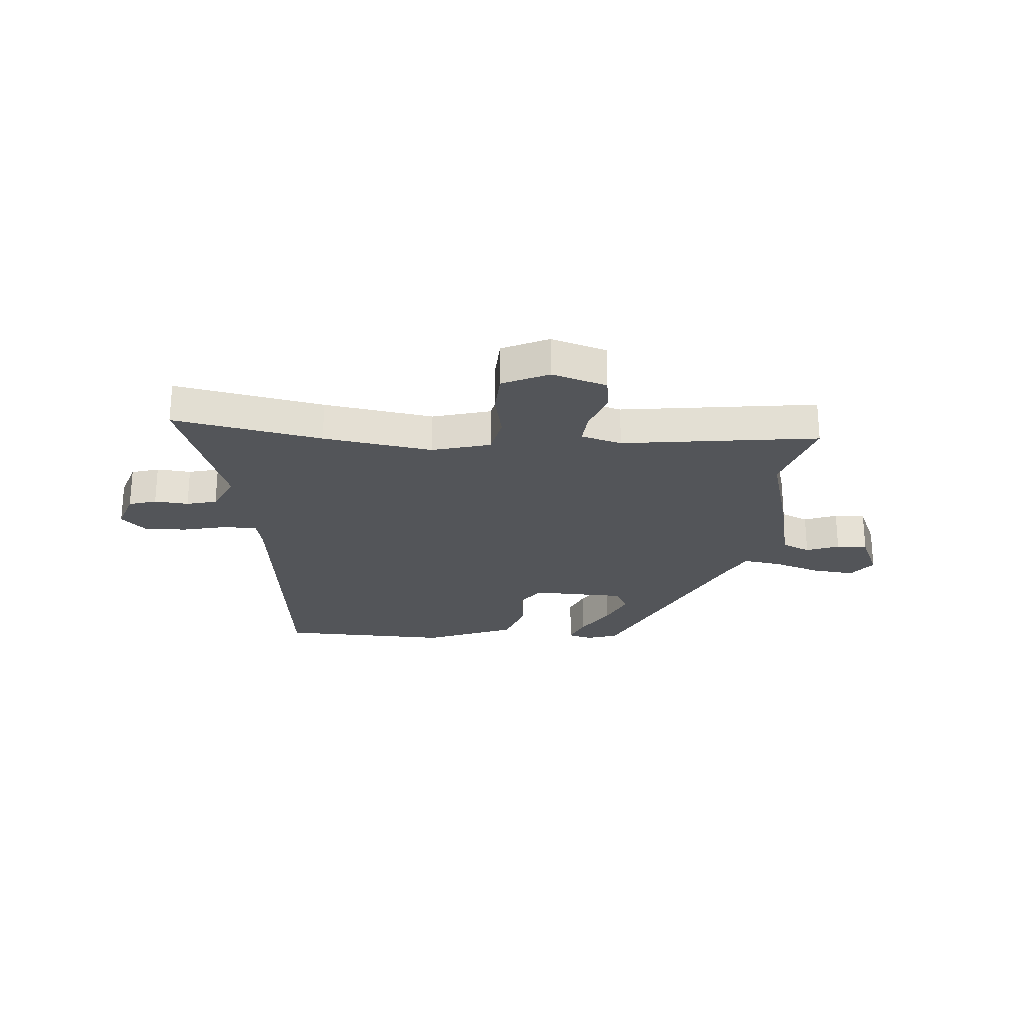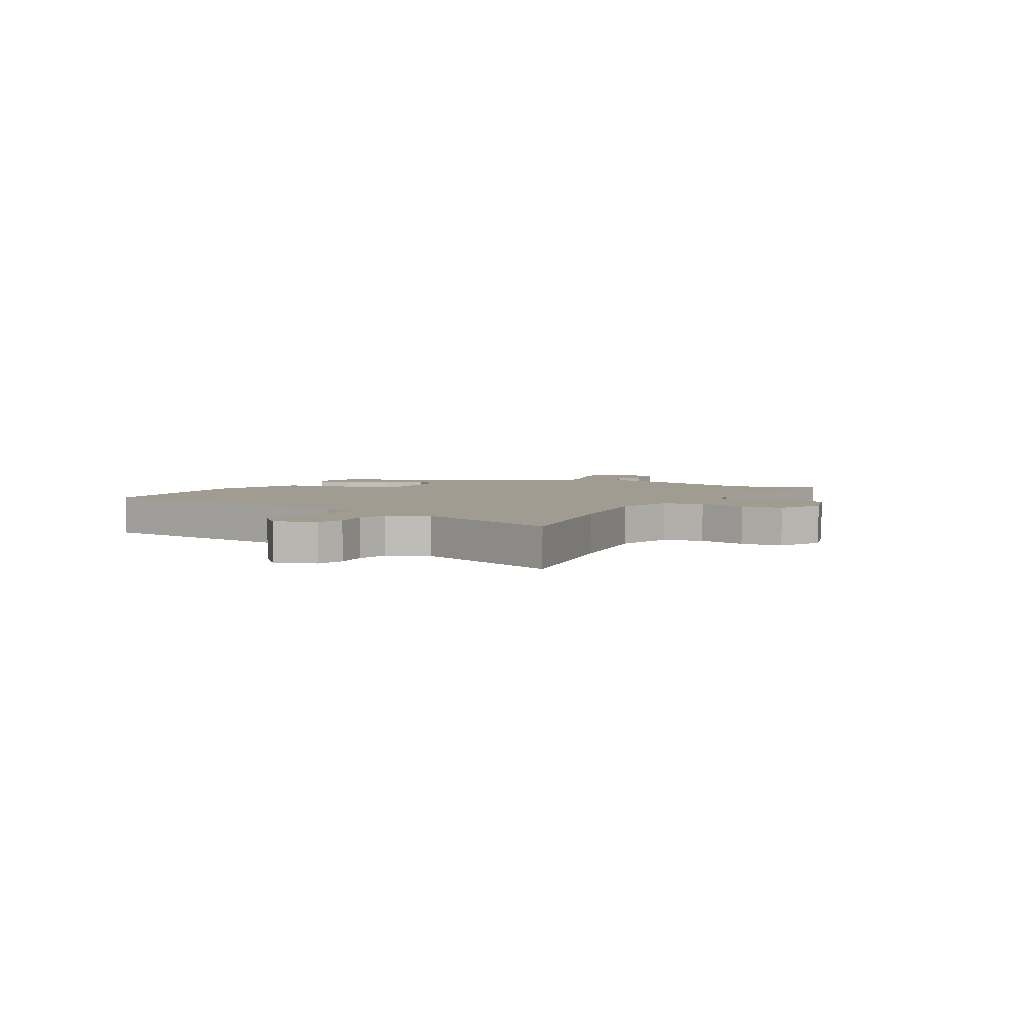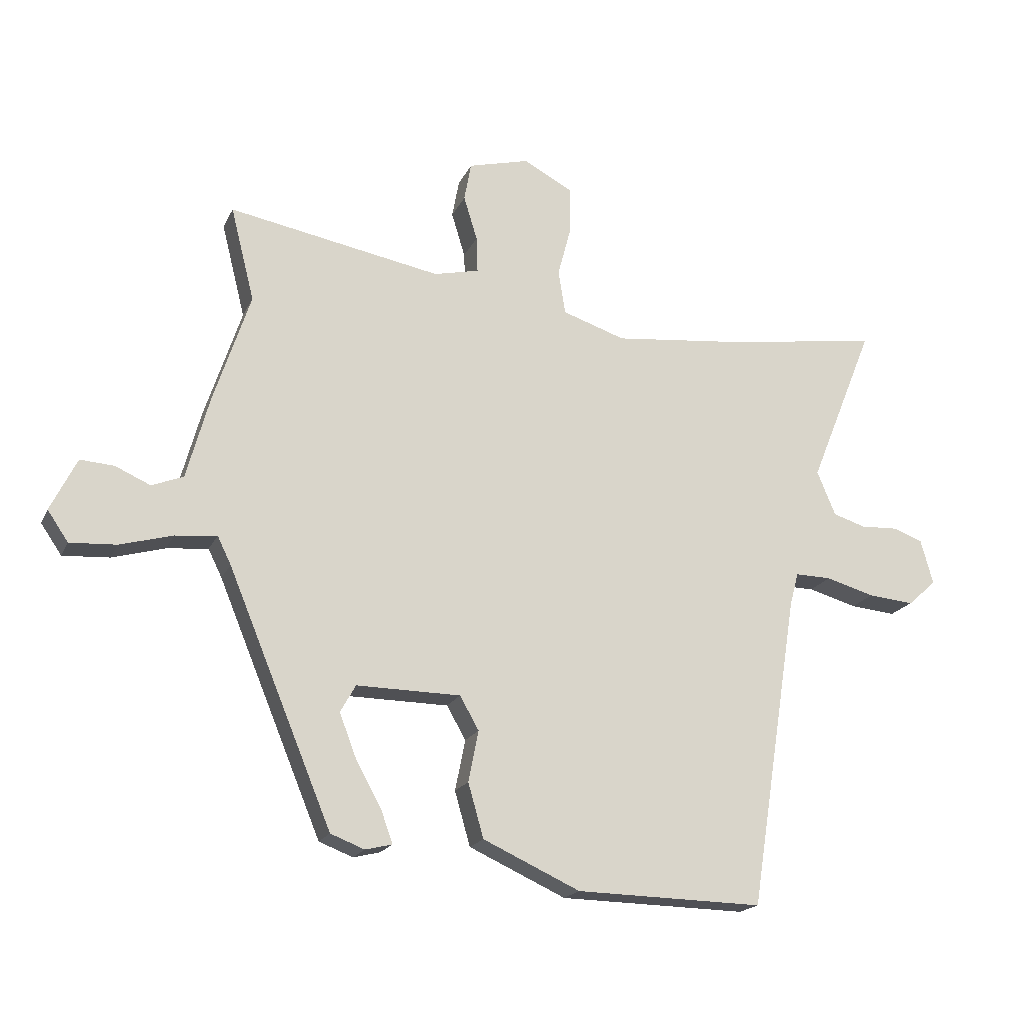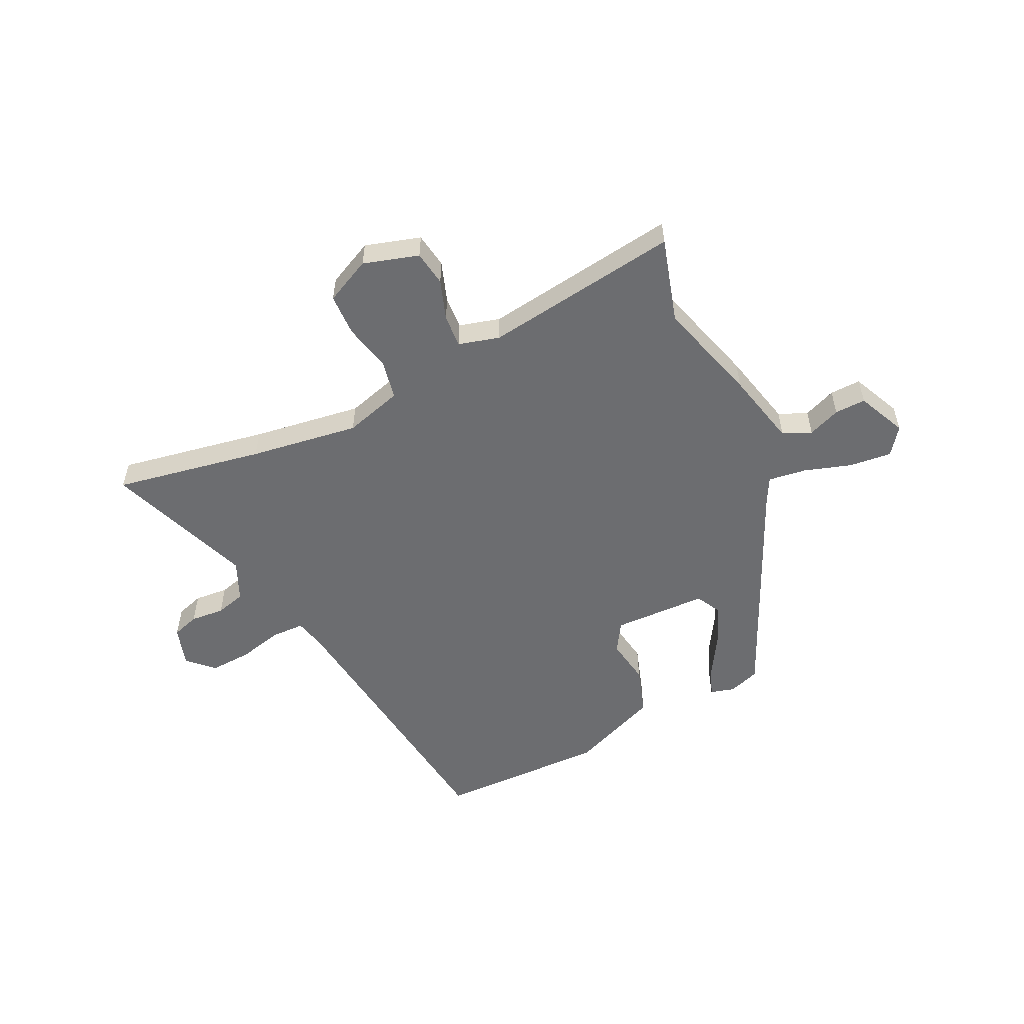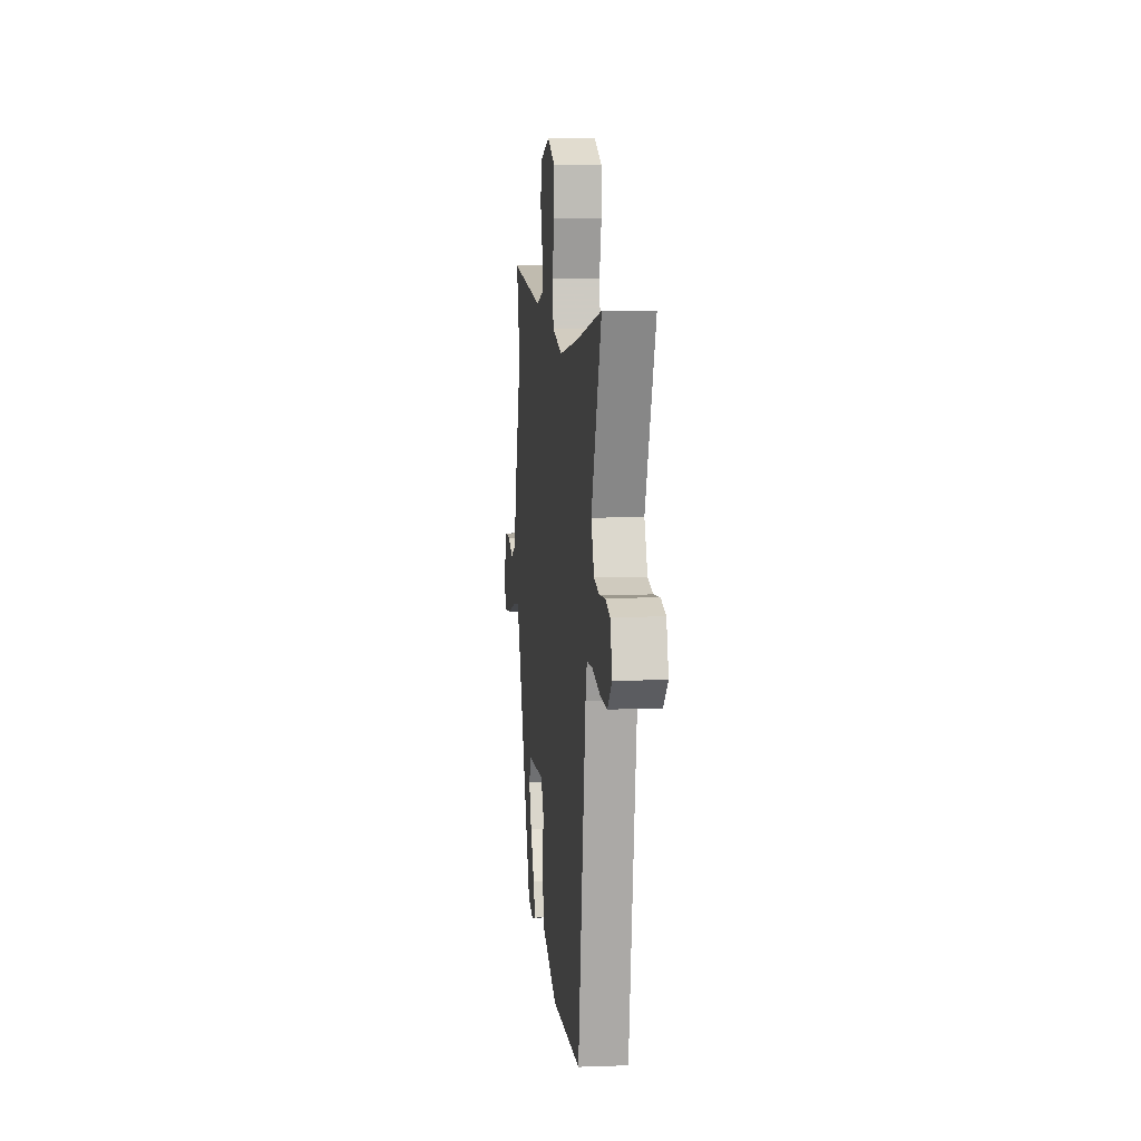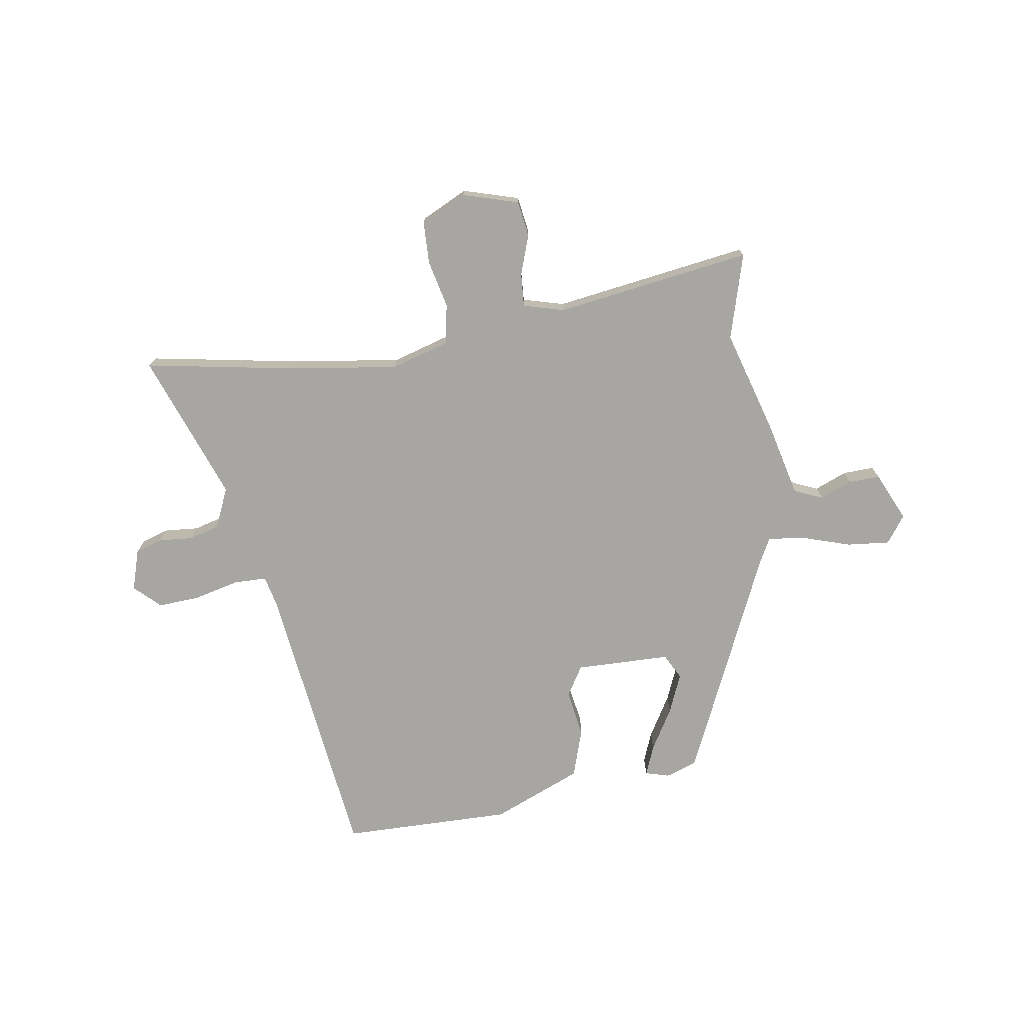
<metadata>
{"format":"obj","ext":"obj","renderer":"f3d","projection":"perspective","resolution":1024,"background":"white","views":[{"elev":-24.5,"azim":-7.2,"up":"+Y"},{"elev":4.3,"azim":-63.2,"up":"+Y"},{"elev":-19.0,"azim":160.9,"up":"+Z"},{"elev":-54.0,"azim":23.7,"up":"+Y"},{"elev":5.8,"azim":-96.3,"up":"+Z"},{"elev":-74.1,"azim":7.0,"up":"+Y"}]}
</metadata>
<code>
v 0.328 0.07 -0.451
v 0.271 0.07 -0.473
v 0.226 0.07 -0.462
v 0.246 0.07 -0.406
v 0.289 0.07 -0.328
v 0.317 0.07 -0.255
v 0.291 0.07 -0.209
v 0.116 0.07 -0.211
v 0.084 0.07 -0.267
v 0.101 0.07 -0.353
v 0.075 0.07 -0.444
v -0.088 0.07 -0.518
v -0.403 0.07 -0.524
v -0.486 0.07 0.003
v -0.501 0.07 0.059
v -0.562 0.07 0.058
v -0.644 0.07 0.035
v -0.721 0.07 0.028
v -0.769 0.07 0.071
v -0.748 0.07 0.147
v -0.698 0.07 0.165
v -0.635 0.07 0.162
v -0.58 0.07 0.179
v -0.549 0.07 0.254
v -0.658 0.07 0.523
v -0.381 0.07 0.483
v -0.178 0.07 0.461
v -0.072 0.07 0.496
v -0.06 0.07 0.57
v -0.083 0.07 0.657
v -0.083 0.07 0.735
v 0 0.07 0.779
v 0.103 0.07 0.752
v 0.115 0.07 0.687
v 0.092 0.07 0.612
v 0.09 0.07 0.551
v 0.166 0.07 0.533
v 0.525 0.07 0.598
v 0.485 0.07 0.439
v 0.547 0.07 0.251
v 0.585 0.07 0.112
v 0.638 0.07 0.091
v 0.697 0.07 0.117
v 0.754 0.07 0.121
v 0.798 0.07 0.032
v 0.763 0.07 -0.019
v 0.685 0.07 -0.014
v 0.596 0.07 0.011
v 0.526 0.07 0.018
v 0.503 0.07 -0.029
v 0.328 0 -0.451
v 0.271 0 -0.473
v 0.226 0 -0.462
v 0.246 0 -0.406
v 0.289 0 -0.328
v 0.317 0 -0.255
v 0.291 0 -0.209
v 0.116 0 -0.211
v 0.084 0 -0.267
v 0.101 0 -0.353
v 0.075 0 -0.444
v -0.088 0 -0.518
v -0.403 0 -0.524
v -0.486 0 0.003
v -0.501 0 0.059
v -0.562 0 0.058
v -0.644 0 0.035
v -0.721 0 0.028
v -0.769 0 0.071
v -0.748 0 0.147
v -0.698 0 0.165
v -0.635 0 0.162
v -0.58 0 0.179
v -0.549 0 0.254
v -0.658 0 0.523
v -0.381 0 0.483
v -0.178 0 0.461
v -0.072 0 0.496
v -0.06 0 0.57
v -0.083 0 0.657
v -0.083 0 0.735
v 0 0 0.779
v 0.103 0 0.752
v 0.115 0 0.687
v 0.092 0 0.612
v 0.09 0 0.551
v 0.166 0 0.533
v 0.525 0 0.598
v 0.485 0 0.439
v 0.547 0 0.251
v 0.585 0 0.112
v 0.638 0 0.091
v 0.697 0 0.117
v 0.754 0 0.121
v 0.798 0 0.032
v 0.763 0 -0.019
v 0.685 0 -0.014
v 0.596 0 0.011
v 0.526 0 0.018
v 0.503 0 -0.029
f 45 46 47 48
f 45 48 49
f 42 43 44 45
f 42 45 49
f 41 42 49
f 39 40 41 49
f 37 38 39
f 36 37 39 49
f 32 33 34 35
f 32 35 36
f 29 30 31 32
f 28 29 32 36
f 24 25 26
f 23 24 26 27
f 19 20 21 22
f 19 22 23
f 16 17 18 19
f 15 16 19 23
f 11 12 13 14
f 9 10 11 14
f 8 9 14 15
f 7 8 15 23
f 2 3 4 5
f 50 1 2 5
f 50 5 6
f 28 36 49 50
f 28 50 6 7
f 7 23 27 28
f 98 97 96 95
f 99 98 95
f 95 94 93 92
f 99 95 92
f 99 92 91
f 99 91 90 89
f 89 88 87
f 99 89 87 86
f 85 84 83 82
f 86 85 82
f 82 81 80 79
f 86 82 79 78
f 76 75 74
f 77 76 74 73
f 72 71 70 69
f 73 72 69
f 69 68 67 66
f 73 69 66 65
f 64 63 62 61
f 64 61 60 59
f 65 64 59 58
f 73 65 58 57
f 55 54 53 52
f 55 52 51 100
f 56 55 100
f 100 99 86 78
f 57 56 100 78
f 78 77 73 57
f 1 51 52 2
f 2 52 53 3
f 3 53 54 4
f 4 54 55 5
f 5 55 56 6
f 6 56 57 7
f 7 57 58 8
f 8 58 59 9
f 9 59 60 10
f 10 60 61 11
f 11 61 62 12
f 12 62 63 13
f 13 63 64 14
f 14 64 65 15
f 15 65 66 16
f 16 66 67 17
f 17 67 68 18
f 18 68 69 19
f 19 69 70 20
f 20 70 71 21
f 21 71 72 22
f 22 72 73 23
f 23 73 74 24
f 24 74 75 25
f 25 75 76 26
f 26 76 77 27
f 27 77 78 28
f 28 78 79 29
f 29 79 80 30
f 30 80 81 31
f 31 81 82 32
f 32 82 83 33
f 33 83 84 34
f 34 84 85 35
f 35 85 86 36
f 36 86 87 37
f 37 87 88 38
f 38 88 89 39
f 39 89 90 40
f 40 90 91 41
f 41 91 92 42
f 42 92 93 43
f 43 93 94 44
f 44 94 95 45
f 45 95 96 46
f 46 96 97 47
f 47 97 98 48
f 48 98 99 49
f 49 99 100 50
f 50 100 51 1

</code>
